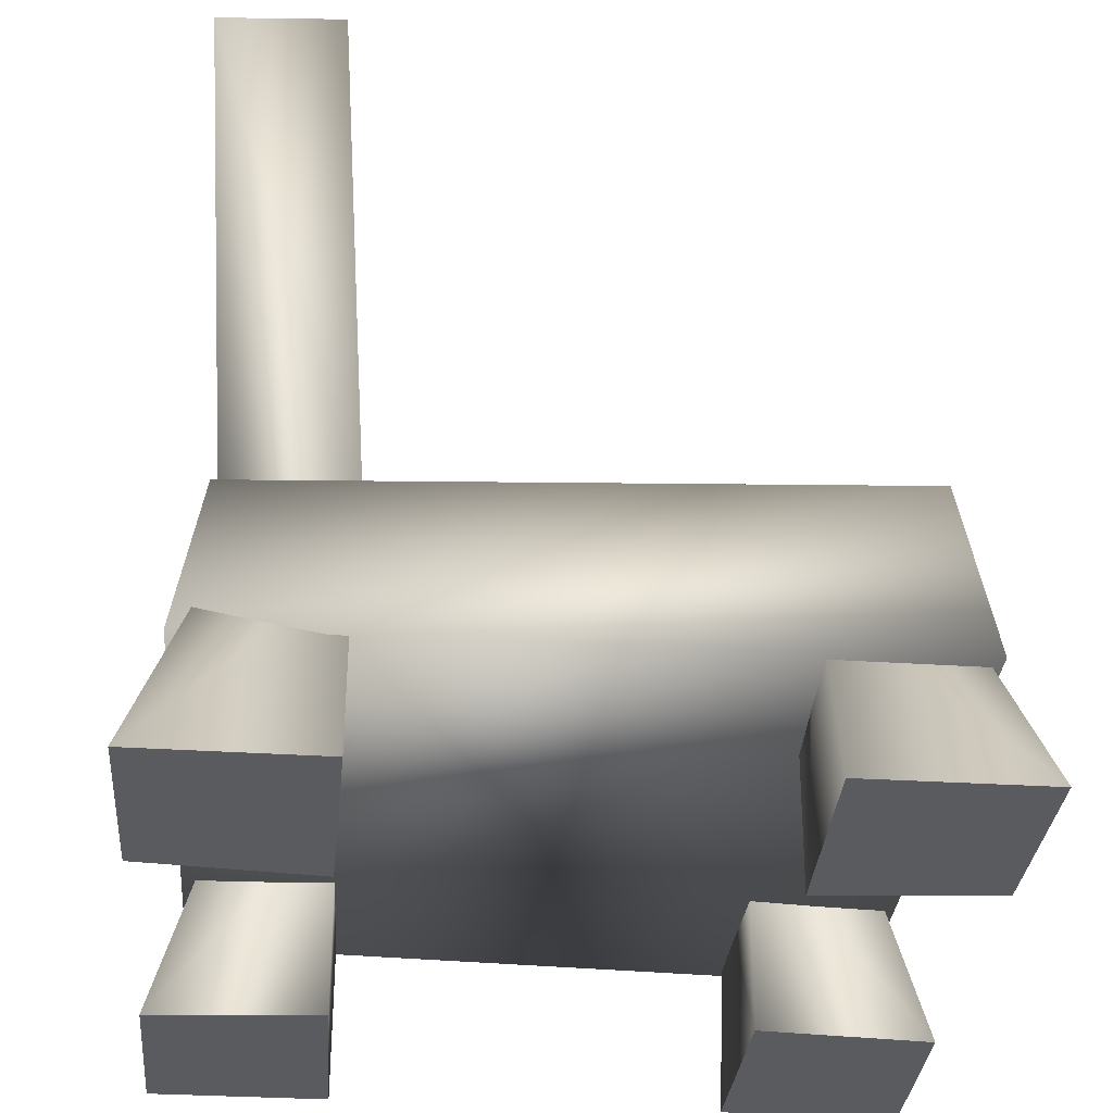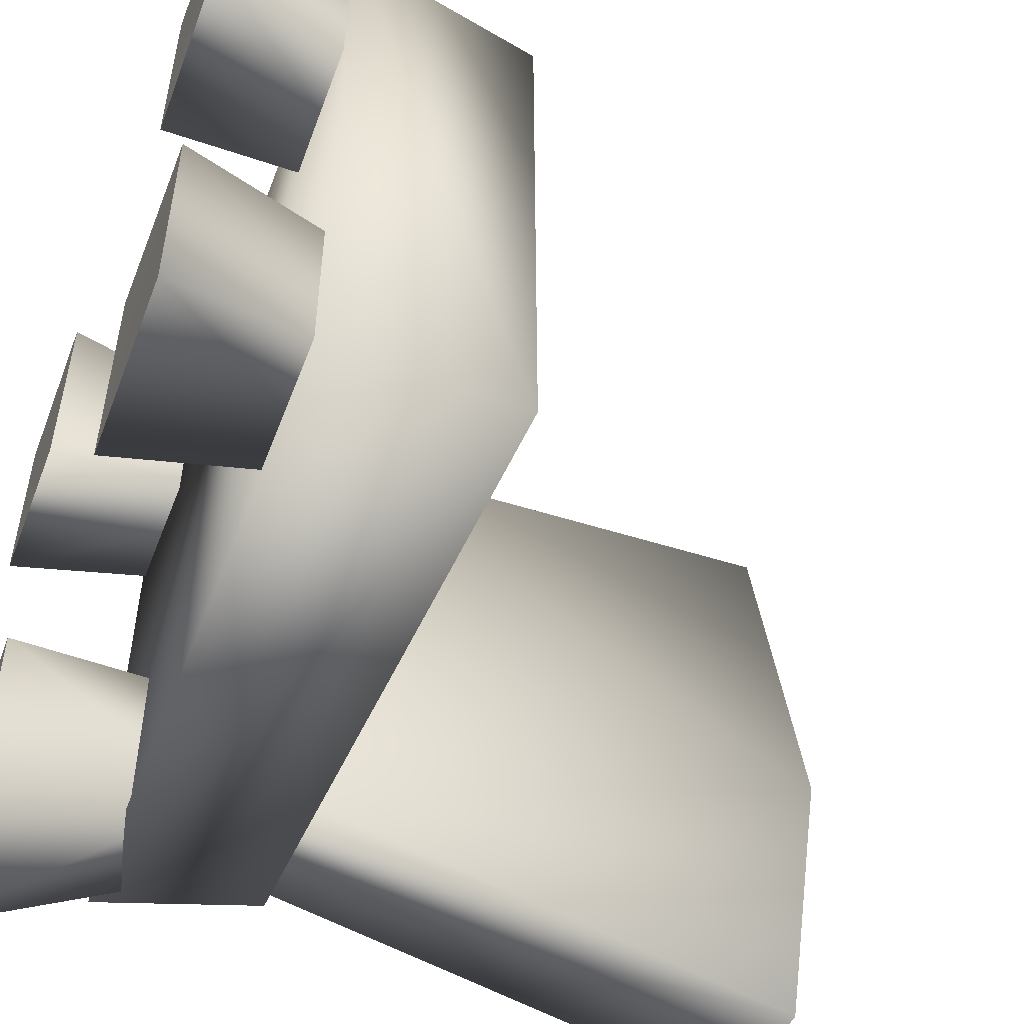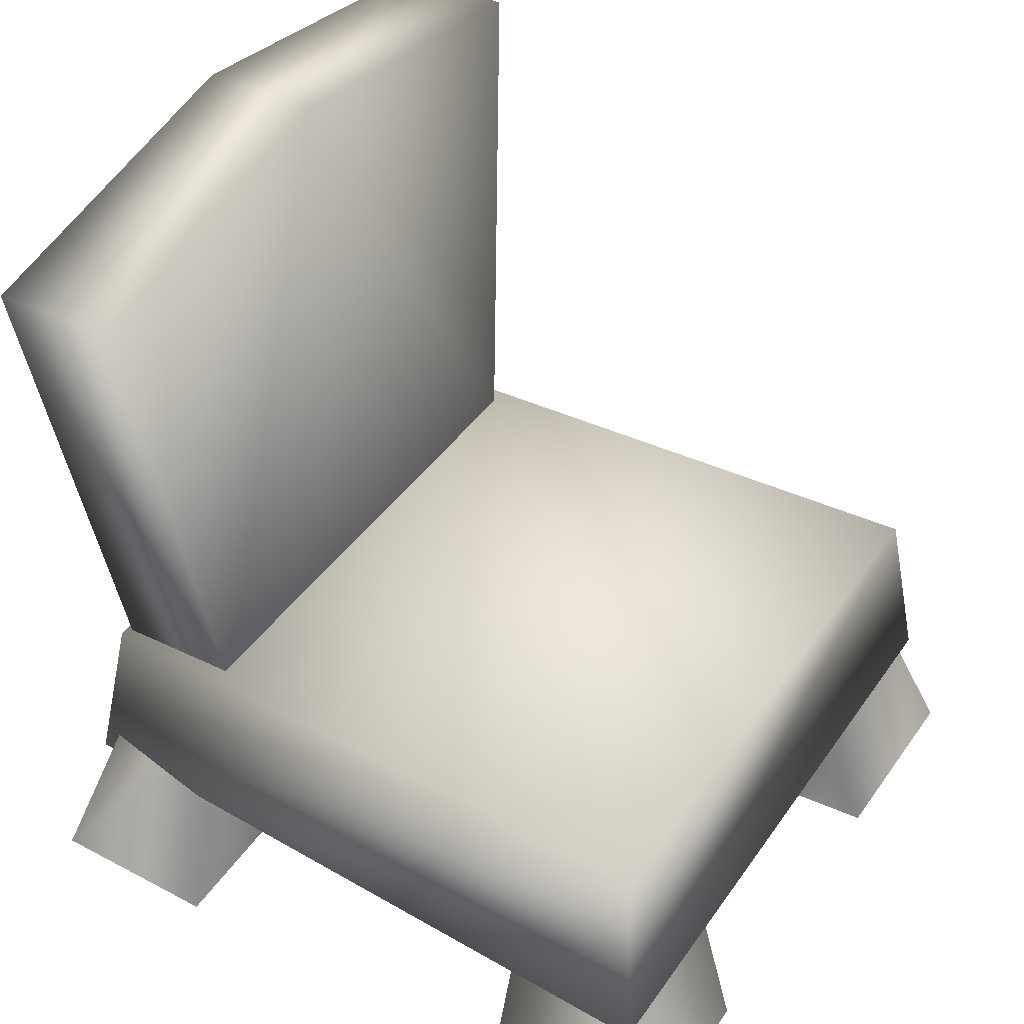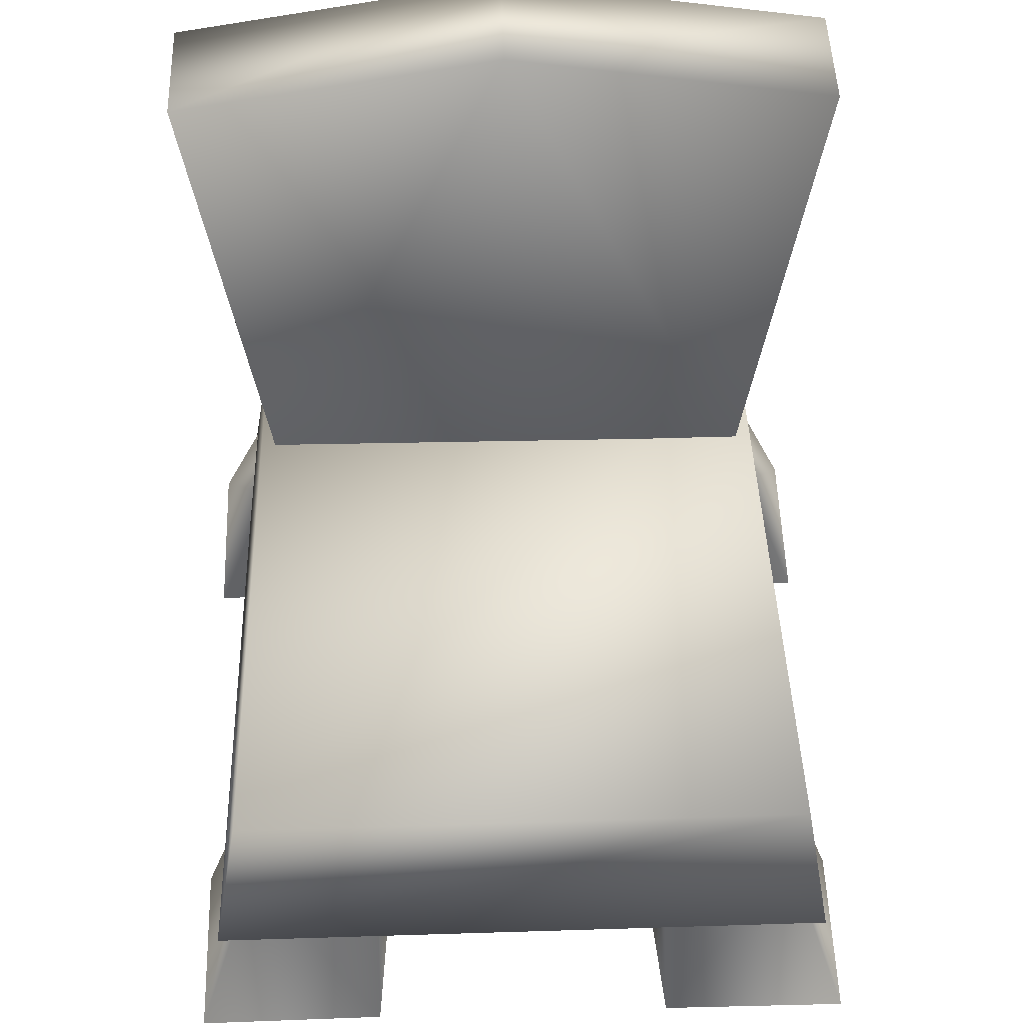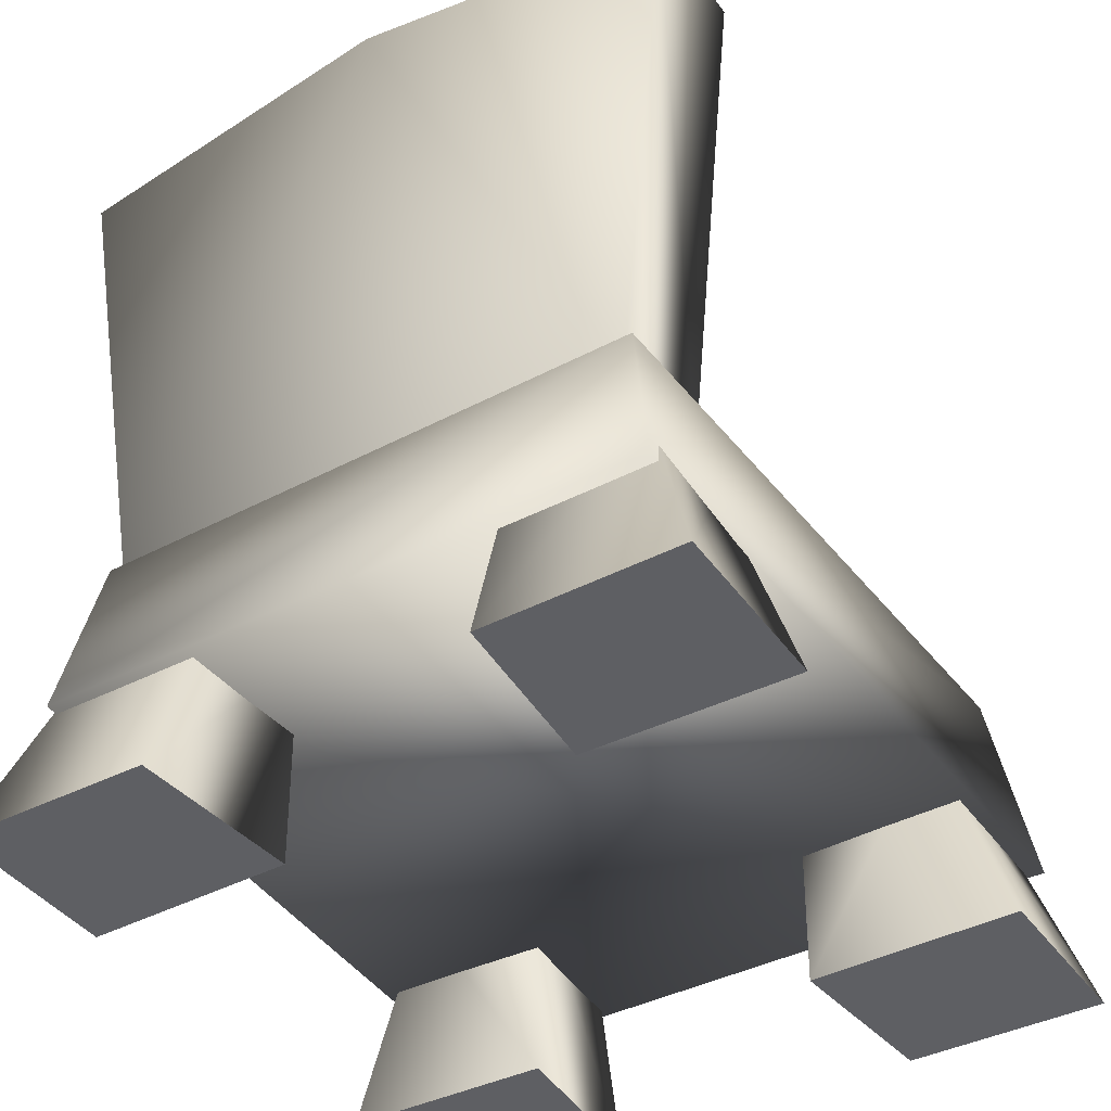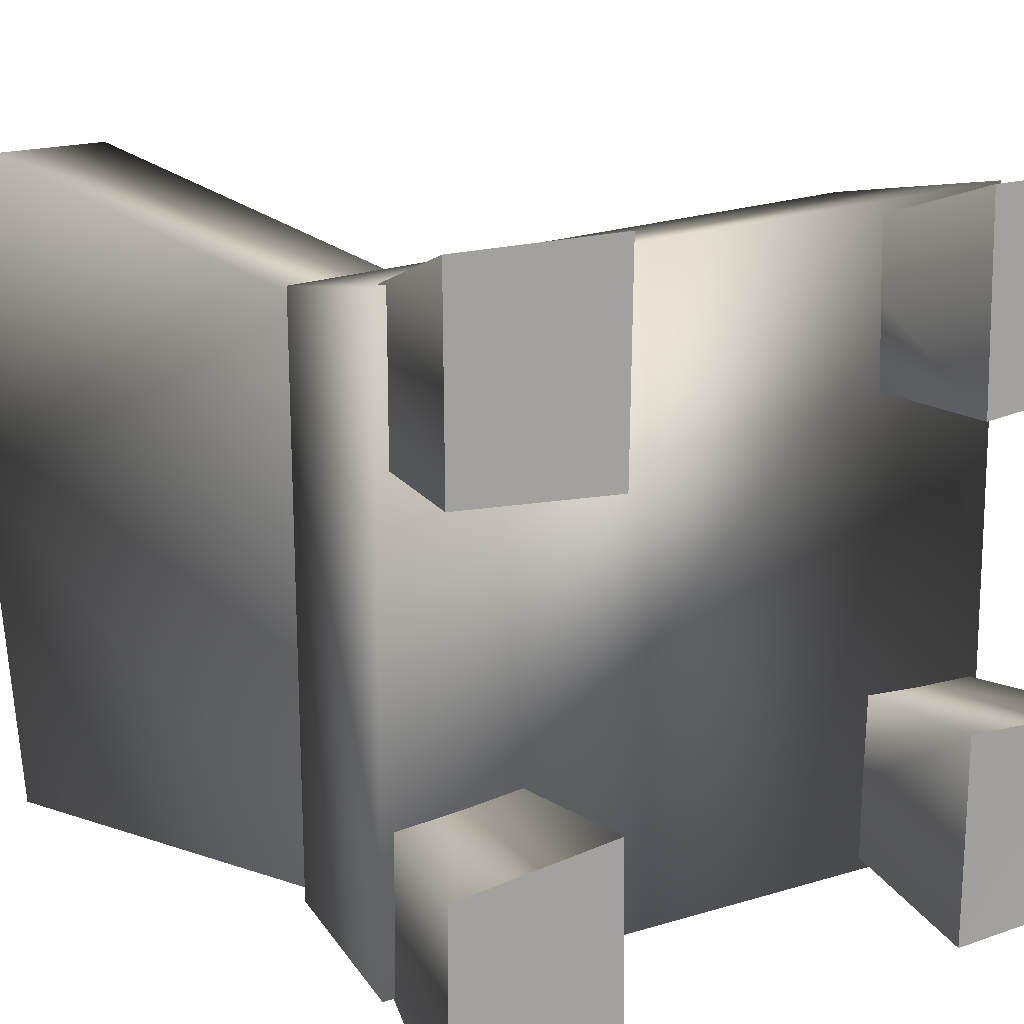
<metadata>
{"format":"obj","ext":"obj","renderer":"f3d","projection":"perspective","resolution":1024,"background":"white","views":[{"elev":-33.2,"azim":-5.0,"up":"+Y"},{"elev":-51.7,"azim":69.1,"up":"+Z"},{"elev":43.2,"azim":32.2,"up":"+Y"},{"elev":53.2,"azim":88.1,"up":"+Y"},{"elev":-41.0,"azim":-57.9,"up":"+Y"},{"elev":15.7,"azim":-36.3,"up":"+Z"}]}
</metadata>
<code>
o generalchairloend01
v 0.1767 -0.006576 0.2483
v 0.1789 -0.006576 0.5532
v -0.09708 -0.006989 0.2268
v -0.7761 1.328 0.000268
v -0.7645 1.246 0.5236
v -0.7071 0.4431 0.4093
v -0.7071 0.4431 -0.4088
v -0.7645 1.246 -0.5236
v 0.1767 -0.006576 -0.2483
v -0.1023 -0.006576 -0.5524
v 0.1789 -0.006576 -0.5532
v 0.1767 -0.006576 -0.2483
v -0.09708 -0.006989 -0.2268
v -0.1023 -0.006576 -0.5524
v -0.7225 -0.006989 -0.2268
v -0.9985 -0.006576 -0.5532
v -0.7173 -0.006576 -0.5524
v -0.7225 -0.006989 -0.2268
v -0.9963 -0.006576 -0.2483
v -0.9985 -0.006576 -0.5532
v -0.7173 -0.006576 0.5524
v -0.9963 -0.006576 0.2483
v -0.7225 -0.006989 0.2268
v -0.7173 -0.006576 0.5524
v -0.9985 -0.006576 0.5532
v -0.9963 -0.006576 0.2483
v -0.09708 -0.006989 0.2268
v 0.1789 -0.006576 0.5532
v -0.1023 -0.006576 0.5524
v -0.9133 0.4608 -0.4333
v -0.9133 0.4724 0.4333
v 0.09024 0.5042 0.4597
v 0.09024 0.5042 -0.4597
v -0.9642 1.321 -6.806e-08
v -0.901 0.4362 0.4127
v -0.9595 1.233 0.5236
v -0.901 0.4246 -0.4127
v -0.9595 1.233 -0.5236
v -0.9963 -0.006576 0.2483
v -0.9985 -0.006576 0.5532
v -0.8956 0.3287 0.4443
v -0.7172 0.3287 0.4435
v -0.8954 0.3287 0.2383
v -0.7245 0.3282 0.23
v -0.7225 -0.006989 0.2268
v -0.7173 -0.006576 0.5524
v -0.09708 -0.006989 -0.2268
v -0.09507 0.3282 -0.23
v -0.1024 0.3287 -0.4435
v 0.1767 -0.006576 -0.2483
v 0.07573 0.3287 -0.2383
v 0.07597 0.3287 -0.4443
v 0.1789 -0.006576 -0.5532
v -0.1023 -0.006576 -0.5524
v -0.09507 0.3282 0.23
v 0.1767 -0.006576 0.2483
v -0.09708 -0.006989 0.2268
v -0.1024 0.3287 0.4435
v -0.1023 -0.006576 0.5524
v 0.1789 -0.006576 0.5532
v 0.07597 0.3287 0.4443
v 0.07573 0.3287 0.2383
v -0.7245 0.3282 -0.23
v -0.9963 -0.006576 -0.2483
v -0.7225 -0.006989 -0.2268
v -0.7172 0.3287 -0.4435
v -0.7173 -0.006576 -0.5524
v -0.9985 -0.006576 -0.5532
v -0.8956 0.3287 -0.4443
v -0.8954 0.3287 -0.2383
v 0.1281 0.2022 0.511
v -0.9524 0.2089 -0.4762
v 0.1281 0.2022 -0.511
v -0.9524 0.2089 0.4762
v 0.09024 0.5042 -0.4597
v -0.9524 0.2089 -0.4762
v -0.9133 0.4608 -0.4333
v 0.1281 0.2022 -0.511
v 0.09024 0.5042 0.4597
v -0.9524 0.2089 0.4762
v -0.9133 0.4724 0.4333
v -0.7071 0.4431 0.4093
v -0.9595 1.233 0.5236
v -0.901 0.4362 0.4127
v -0.7645 1.246 0.5236
v -0.9642 1.321 -6.806e-08
v -0.7761 1.328 0.000268
v -0.9595 1.233 -0.5236
v -0.7645 1.246 -0.5236
v -0.901 0.4246 -0.4127
v -0.7071 0.4431 -0.4088
g Geoset0
f 1 2 3
f 4 5 6
f 6 7 4
f 4 7 8
f 9 10 11
f 12 13 14
f 15 16 17
f 18 19 20
f 21 22 23
f 24 25 26
f 27 28 29
f 30 31 32
f 32 33 30
f 34 35 36
f 35 34 37
f 37 34 38
f 39 40 41
f 40 42 41
f 39 41 43
f 39 43 44
f 44 45 39
f 45 44 42
f 42 46 45
f 40 46 42
f 47 48 49
f 48 47 50
f 50 51 48
f 50 52 51
f 50 53 52
f 53 49 52
f 53 54 49
f 49 54 47
f 55 56 57
f 57 58 55
f 58 57 59
f 60 58 59
f 60 61 58
f 56 61 60
f 56 62 61
f 56 55 62
f 63 64 65
f 65 66 63
f 66 65 67
f 68 66 67
f 68 69 66
f 64 69 68
f 64 70 69
f 64 63 70
f 71 72 73
f 71 74 72
f 75 76 77
f 78 76 75
f 71 78 75
f 71 75 79
f 79 80 71
f 80 79 81
f 76 80 81
f 76 81 77
f 82 83 84
f 82 85 83
f 85 86 83
f 85 87 86
f 87 88 86
f 87 89 88
f 89 90 88
f 89 91 90

</code>
